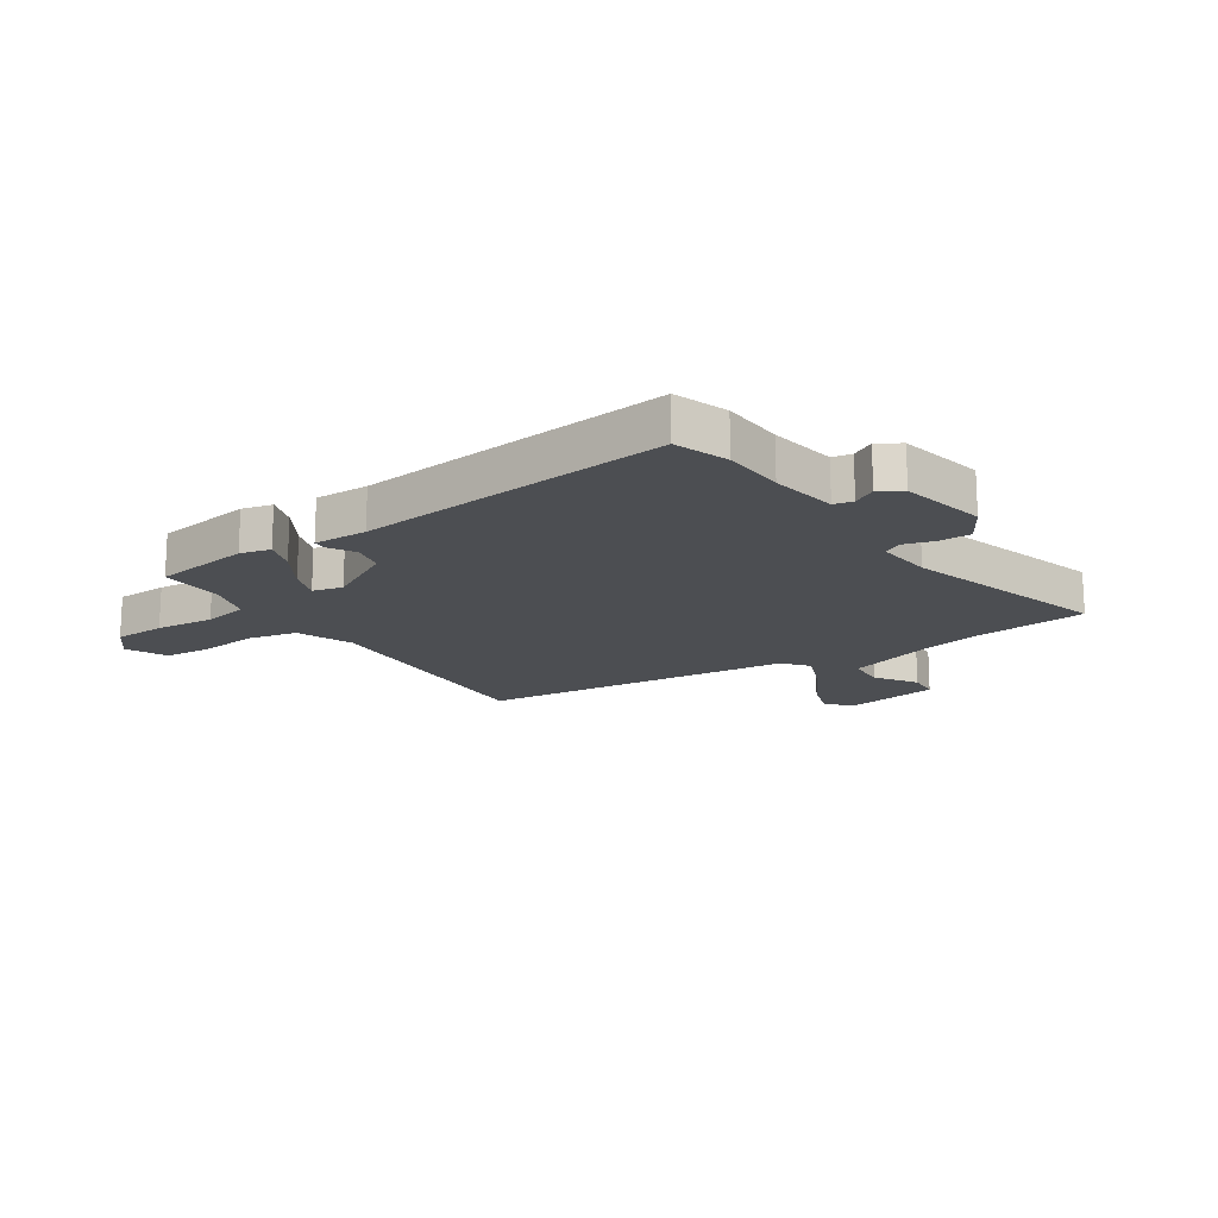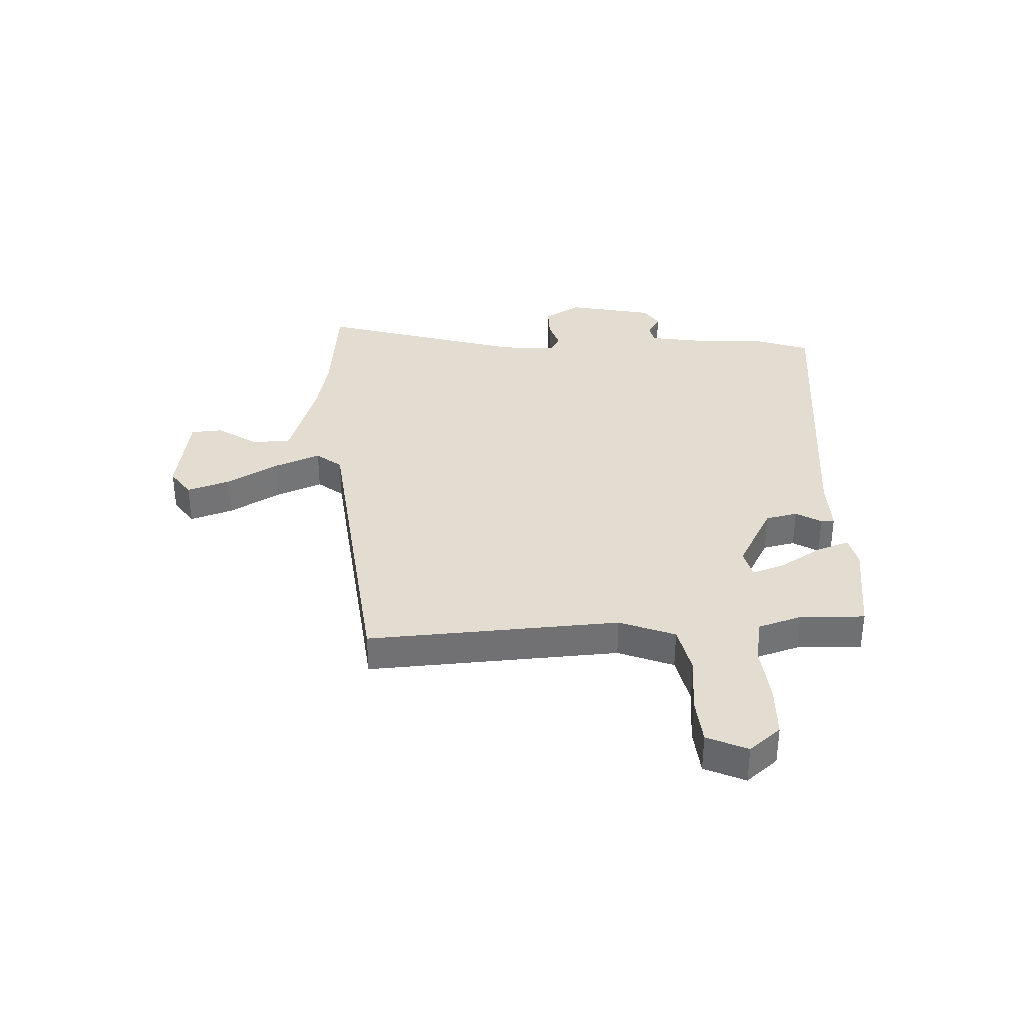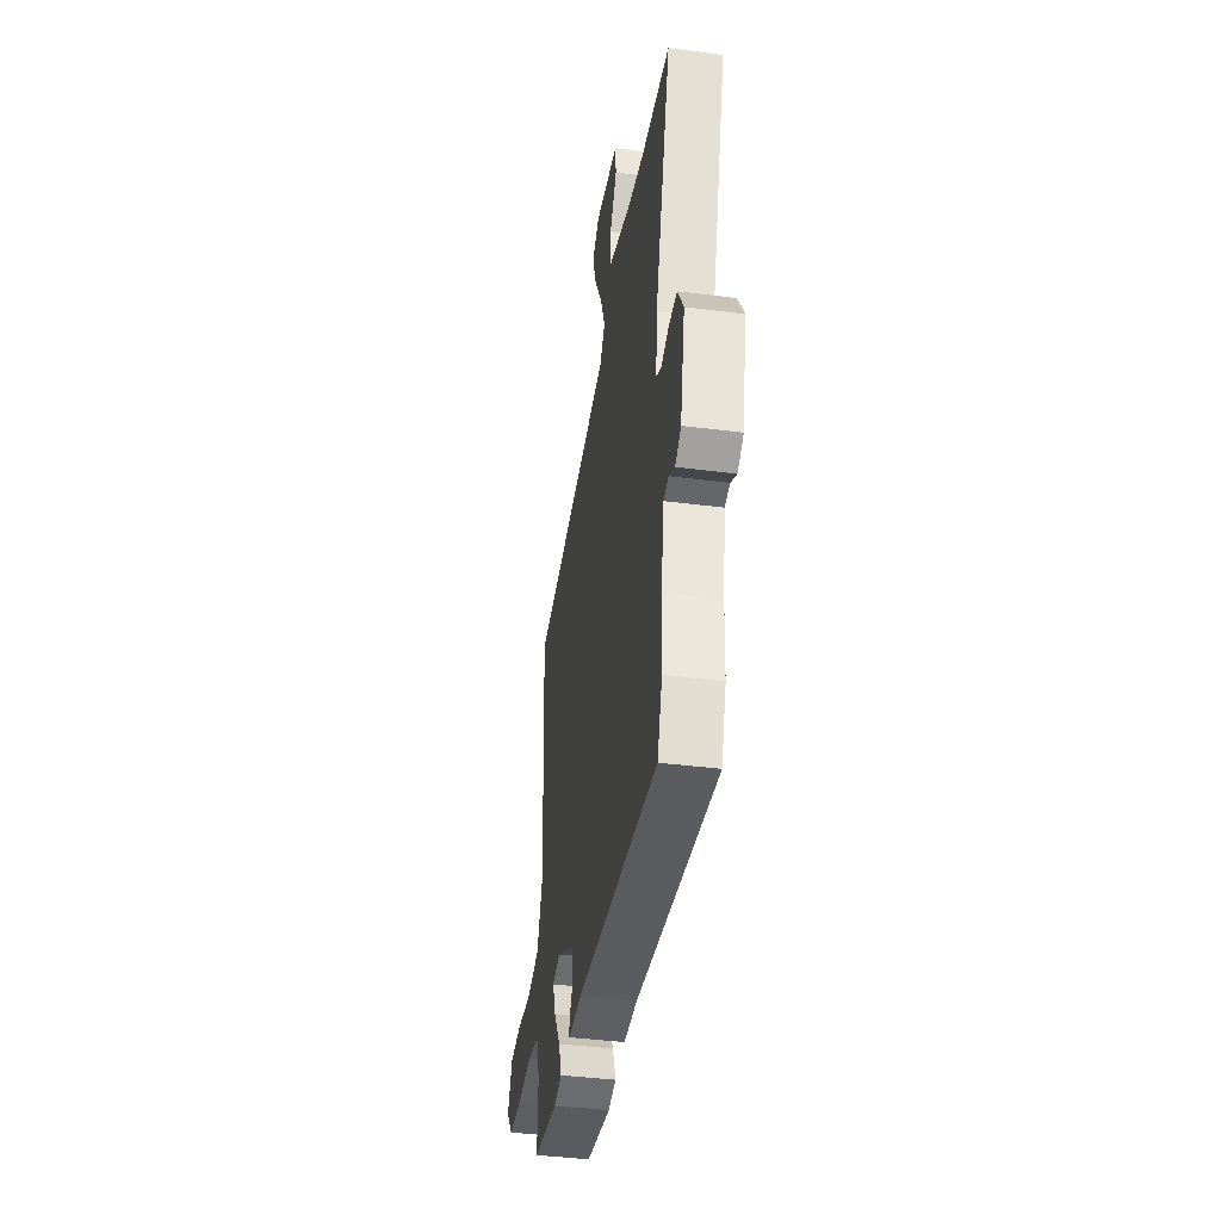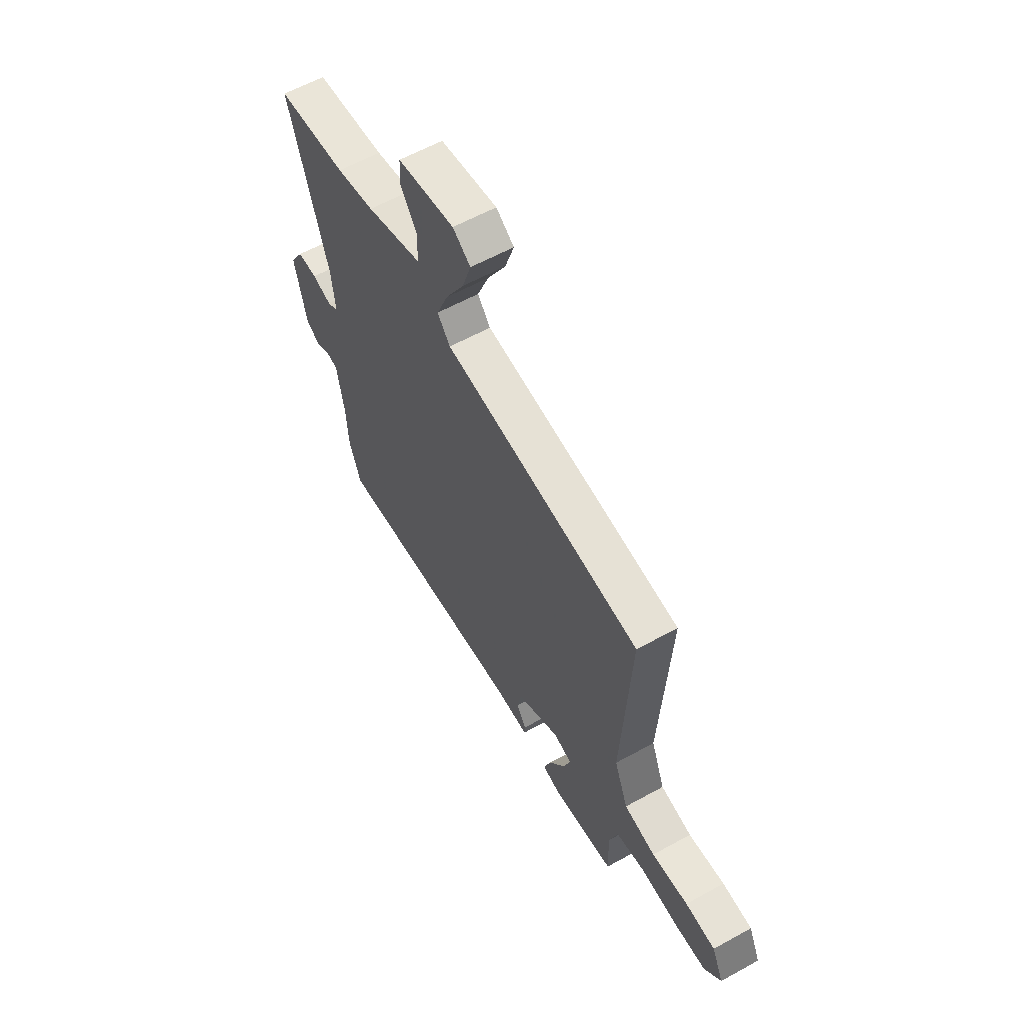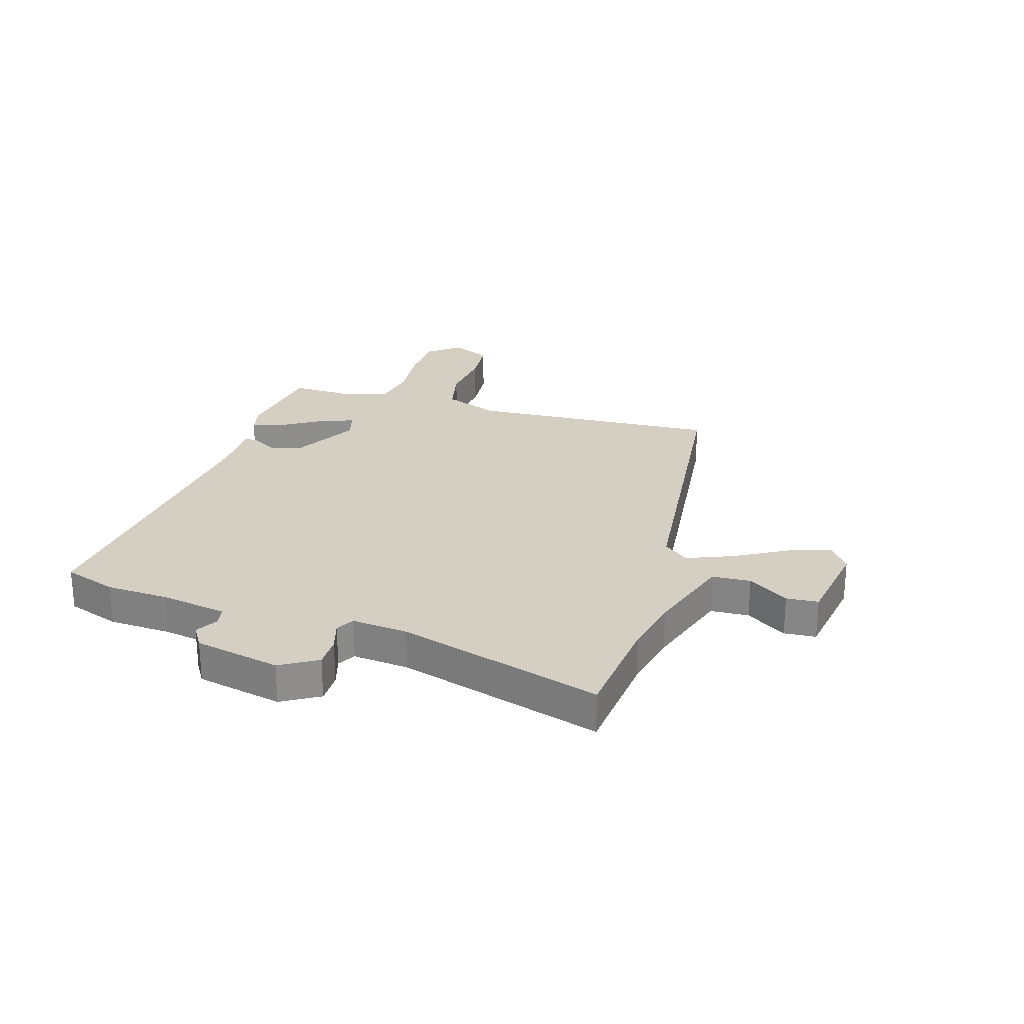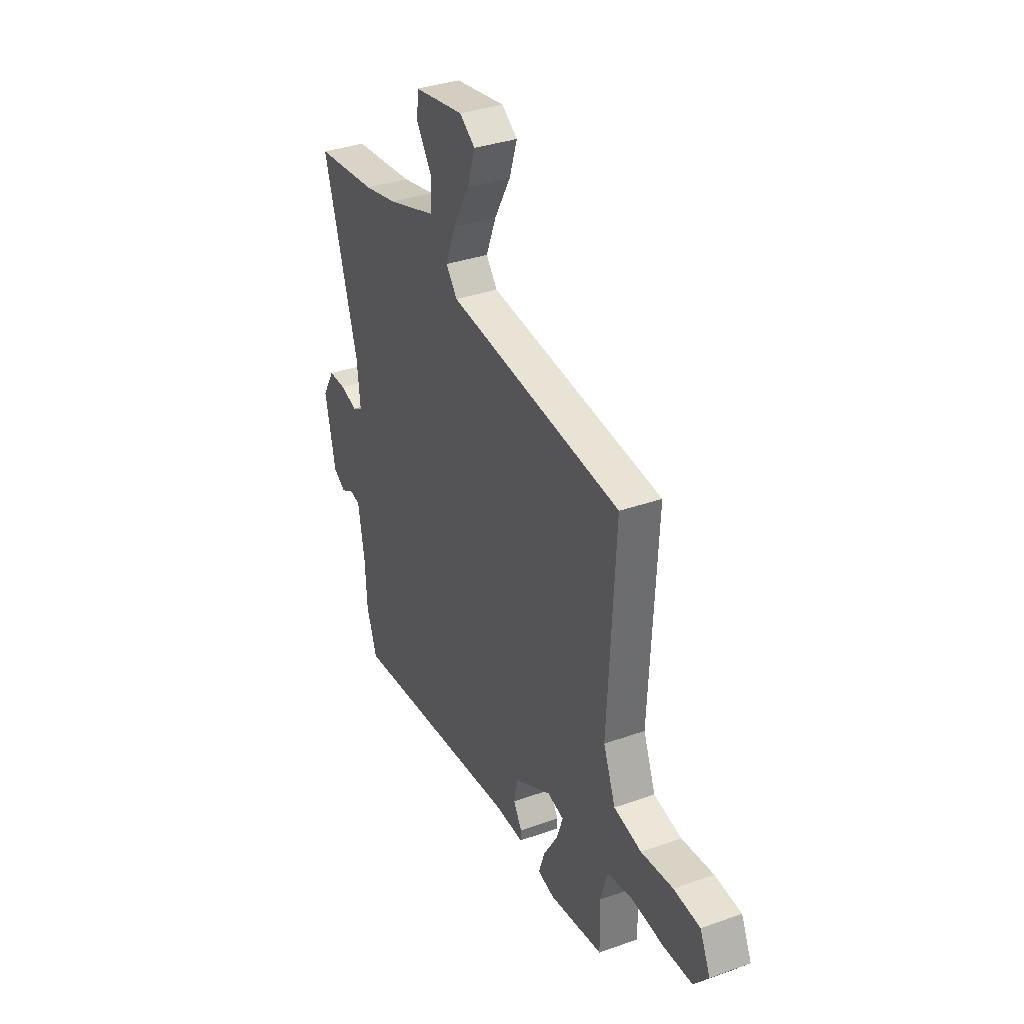
<metadata>
{"format":"obj","ext":"obj","renderer":"f3d","projection":"perspective","resolution":1024,"background":"white","views":[{"elev":-16.8,"azim":-146.3,"up":"+Y"},{"elev":35.1,"azim":87.2,"up":"+Y"},{"elev":-40.1,"azim":-99.0,"up":"+Z"},{"elev":60.1,"azim":60.5,"up":"+Z"},{"elev":25.4,"azim":-73.2,"up":"+Y"},{"elev":34.6,"azim":64.5,"up":"+Z"}]}
</metadata>
<code>
v -0.489 0.07 -0.532
v -0.522 0.07 -0.438
v -0.528 0.07 -0.327
v -0.548 0.07 -0.208
v -0.582 0.07 -0.201
v -0.622 0.07 -0.224
v -0.662 0.07 -0.199
v -0.695 0.07 -0.046
v -0.656 0.07 0.02
v -0.6 0.07 0.02
v -0.546 0.07 0.004
v -0.514 0.07 0.022
v -0.524 0.07 0.122
v -0.633 0.07 0.486
v -0.436 0.07 0.506
v -0.329 0.07 0.529
v -0.172 0.07 0.58
v -0.169 0.07 0.649
v -0.217 0.07 0.721
v -0.213 0.07 0.778
v -0.053 0.07 0.804
v -0.003 0.07 0.769
v -0.028 0.07 0.693
v -0.08 0.07 0.601
v -0.113 0.07 0.519
v -0.077 0.07 0.474
v 0.48 0.07 0.414
v 0.456 0.07 -0.035
v 0.495 0.07 -0.134
v 0.583 0.07 -0.153
v 0.685 0.07 -0.142
v 0.769 0.07 -0.149
v 0.802 0.07 -0.221
v 0.756 0.07 -0.277
v 0.664 0.07 -0.28
v 0.56 0.07 -0.27
v 0.48 0.07 -0.285
v 0.456 0.07 -0.363
v 0.46 0.07 -0.478
v 0.288 0.07 -0.502
v 0.234 0.07 -0.489
v 0.254 0.07 -0.431
v 0.299 0.07 -0.358
v 0.32 0.07 -0.299
v 0.267 0.07 -0.286
v 0.148 0.07 -0.351
v 0.136 0.07 -0.408
v 0.163 0.07 -0.453
v 0.162 0.07 -0.477
v 0.067 0.07 -0.475
v -0.489 0 -0.532
v -0.522 0 -0.438
v -0.528 0 -0.327
v -0.548 0 -0.208
v -0.582 0 -0.201
v -0.622 0 -0.224
v -0.662 0 -0.199
v -0.695 0 -0.046
v -0.656 0 0.02
v -0.6 0 0.02
v -0.546 0 0.004
v -0.514 0 0.022
v -0.524 0 0.122
v -0.633 0 0.486
v -0.436 0 0.506
v -0.329 0 0.529
v -0.172 0 0.58
v -0.169 0 0.649
v -0.217 0 0.721
v -0.213 0 0.778
v -0.053 0 0.804
v -0.003 0 0.769
v -0.028 0 0.693
v -0.08 0 0.601
v -0.113 0 0.519
v -0.077 0 0.474
v 0.48 0 0.414
v 0.456 0 -0.035
v 0.495 0 -0.134
v 0.583 0 -0.153
v 0.685 0 -0.142
v 0.769 0 -0.149
v 0.802 0 -0.221
v 0.756 0 -0.277
v 0.664 0 -0.28
v 0.56 0 -0.27
v 0.48 0 -0.285
v 0.456 0 -0.363
v 0.46 0 -0.478
v 0.288 0 -0.502
v 0.234 0 -0.489
v 0.254 0 -0.431
v 0.299 0 -0.358
v 0.32 0 -0.299
v 0.267 0 -0.286
v 0.148 0 -0.351
v 0.136 0 -0.408
v 0.163 0 -0.453
v 0.162 0 -0.477
v 0.067 0 -0.475
f 47 48 49 50
f 46 47 50 1
f 45 46 1 2
f 40 41 42 43
f 38 39 40 43
f 37 38 43 44
f 36 37 44 45
f 34 35 36
f 33 34 36
f 30 31 32 33
f 29 30 33 36
f 26 27 28
f 26 28 29
f 21 22 23 24
f 21 24 25
f 18 19 20 21
f 17 18 21 25
f 16 17 25 26
f 13 14 15
f 12 13 15 16
f 8 9 10 11
f 6 7 8 11
f 5 6 11 12
f 4 5 12 16
f 45 2 3
f 26 29 36 45
f 16 26 45
f 3 4 16 45
f 100 99 98 97
f 51 100 97 96
f 52 51 96 95
f 93 92 91 90
f 93 90 89 88
f 94 93 88 87
f 95 94 87 86
f 86 85 84
f 86 84 83
f 83 82 81 80
f 86 83 80 79
f 78 77 76
f 79 78 76
f 74 73 72 71
f 75 74 71
f 71 70 69 68
f 75 71 68 67
f 76 75 67 66
f 65 64 63
f 66 65 63 62
f 61 60 59 58
f 61 58 57 56
f 62 61 56 55
f 66 62 55 54
f 53 52 95
f 95 86 79 76
f 95 76 66
f 95 66 54 53
f 1 51 52 2
f 2 52 53 3
f 3 53 54 4
f 4 54 55 5
f 5 55 56 6
f 6 56 57 7
f 7 57 58 8
f 8 58 59 9
f 9 59 60 10
f 10 60 61 11
f 11 61 62 12
f 12 62 63 13
f 13 63 64 14
f 14 64 65 15
f 15 65 66 16
f 16 66 67 17
f 17 67 68 18
f 18 68 69 19
f 19 69 70 20
f 20 70 71 21
f 21 71 72 22
f 22 72 73 23
f 23 73 74 24
f 24 74 75 25
f 25 75 76 26
f 26 76 77 27
f 27 77 78 28
f 28 78 79 29
f 29 79 80 30
f 30 80 81 31
f 31 81 82 32
f 32 82 83 33
f 33 83 84 34
f 34 84 85 35
f 35 85 86 36
f 36 86 87 37
f 37 87 88 38
f 38 88 89 39
f 39 89 90 40
f 40 90 91 41
f 41 91 92 42
f 42 92 93 43
f 43 93 94 44
f 44 94 95 45
f 45 95 96 46
f 46 96 97 47
f 47 97 98 48
f 48 98 99 49
f 49 99 100 50
f 50 100 51 1

</code>
